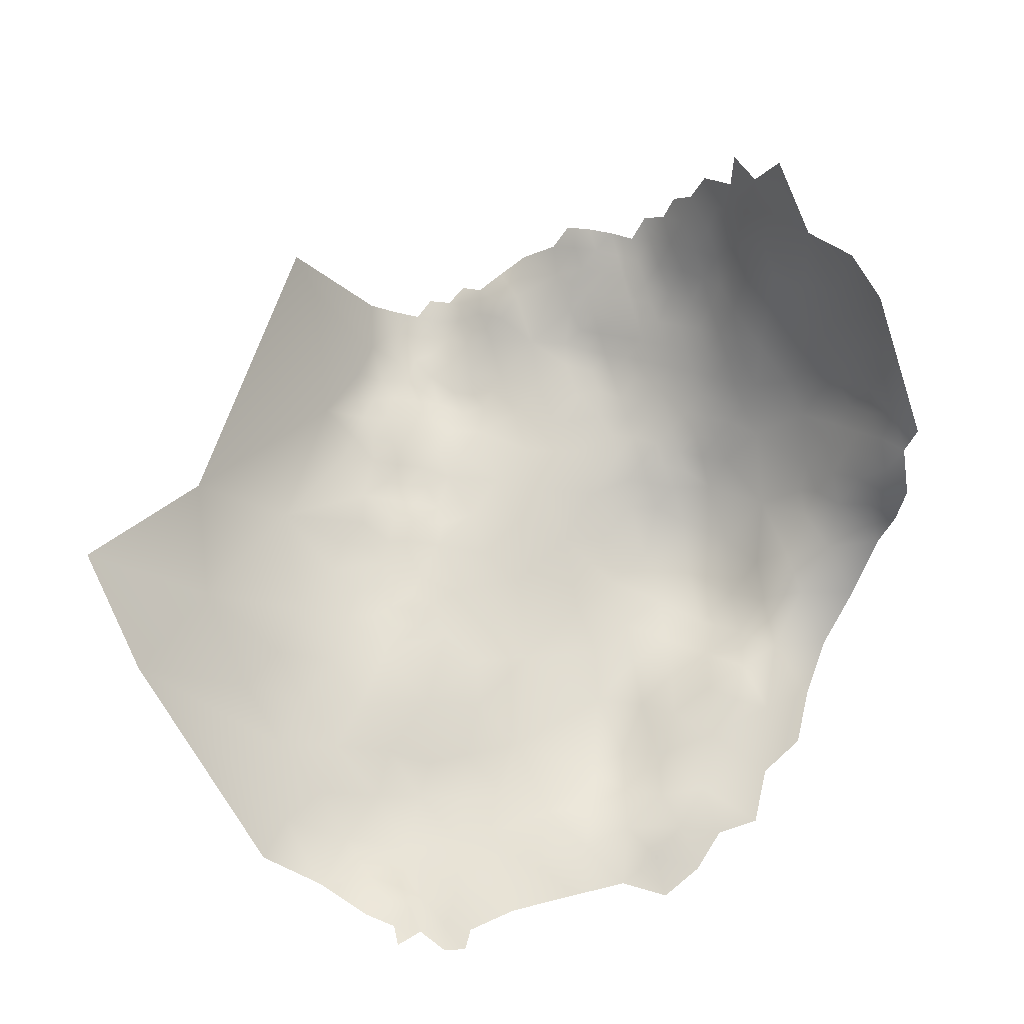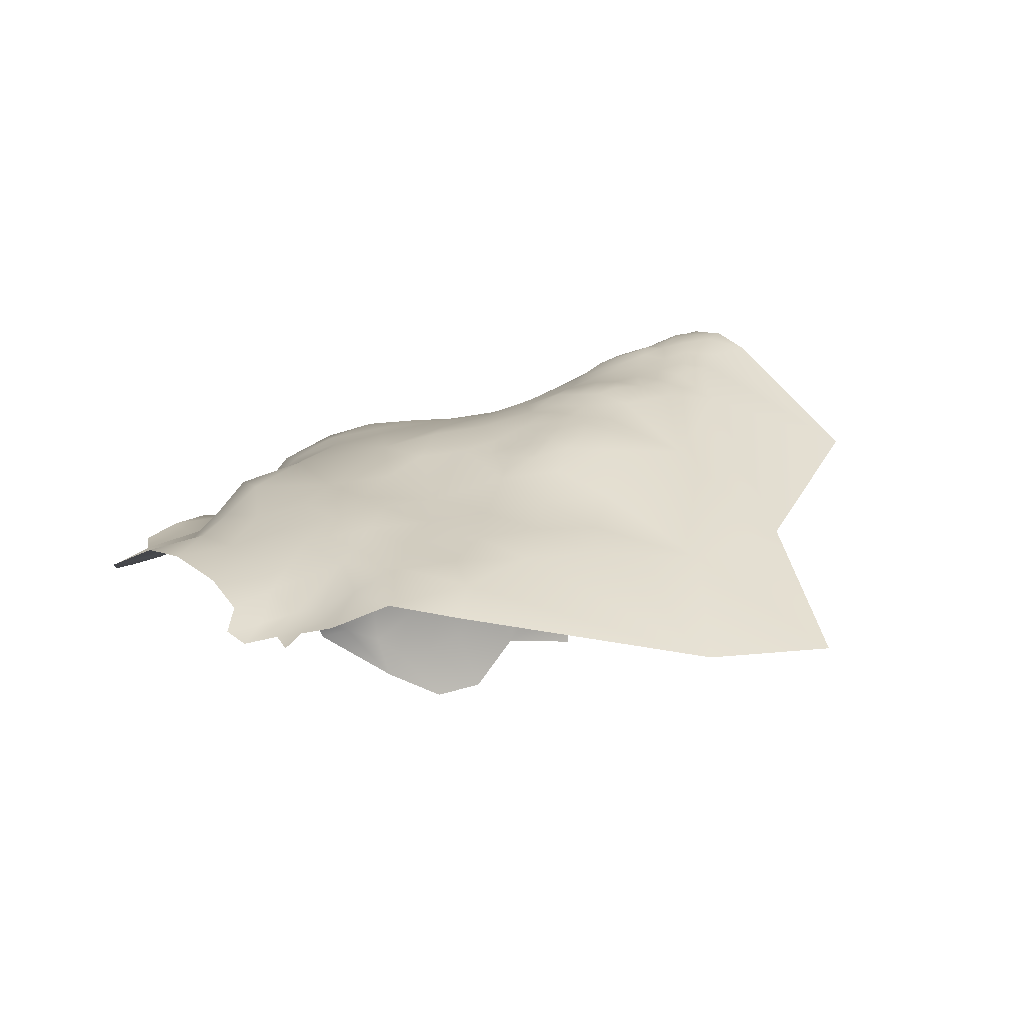
<metadata>
{"format":"obj","ext":"obj","renderer":"f3d","projection":"perspective","resolution":1024,"background":"white","views":[{"elev":-79.2,"azim":80.2,"up":"+Z"},{"elev":-17.0,"azim":-54.5,"up":"+Z"}]}
</metadata>
<code>
v -288.6 -507.1 -209.1
v -288.7 -503.1 -211.8
v -293.1 -504.7 -209.7
v -292.8 -508.9 -207.3
v -288.5 -511.1 -206.5
v -292.5 -513.2 -205.3
v -288.5 -515.5 -204.4
v -284.4 -513.4 -205.8
v -284 -509.4 -208.5
v -284.1 -505.4 -211.6
v -279.7 -507.8 -210.7
v -279.5 -511.8 -207.5
v -284.4 -517.7 -203.7
v -279.9 -515.6 -204.9
v -274.8 -510.4 -209.8
v -274 -506.5 -214.7
v -274.3 -514.1 -206.6
v -269.4 -512.9 -209.3
v -270 -509.7 -212.2
v -274.1 -518.5 -203.7
v -268.7 -517 -206.6
v -292.4 -517.7 -203.4
v -288.6 -519.9 -202.2
v -297 -506.6 -208.1
v -296.8 -502.4 -210.5
v -301 -504.3 -208.9
v -301.1 -508.6 -207
v -297 -510.9 -206.2
v -268.8 -521.6 -202.5
v -273 -523.5 -200.7
v -268.9 -525.8 -199.6
v -272.7 -528 -199
v -268.5 -529.9 -197.9
v -264.8 -527.6 -198.3
v -264.4 -524 -201.2
v -264.4 -532 -197.1
v -260.1 -526 -199.9
v -263.8 -520.3 -205.4
v -268.3 -534.3 -196.9
v -272.6 -532.2 -197.6
v -276.8 -526 -199.9
v -276.7 -521.8 -201.3
v -280.6 -524 -200.8
v -280.9 -528.4 -199.5
v -277.1 -530.3 -198.5
v -264.5 -536.5 -196.1
v -272.7 -536.4 -196.5
v -268.7 -538.6 -195.8
v -281.1 -532.6 -197.9
v -276.9 -534.6 -197.1
v -264.2 -515.6 -209.5
v -293.1 -500.5 -212.4
v -296.5 -515.4 -204.5
v -264.9 -540.7 -194.7
v -280.1 -519.6 -202.4
v -288.5 -524.5 -200.7
v -284.6 -522 -201.4
v -284.6 -526.6 -199.9
v -292.4 -522.2 -201.7
v -259 -522.5 -203.9
v -264.8 -511.3 -212.6
v -255.1 -521.4 -206.6
v -253.9 -518.5 -211.1
v -255 -513.5 -215.6
v -259.2 -519.1 -208.6
v -249.8 -516.8 -214.8
v -304.9 -511 -206.5
v -305.3 -506.3 -207.5
v -308.7 -508.9 -206.8
v -308.3 -513.6 -206.6
v -304.4 -515.7 -205.5
v -300.8 -513.3 -205.7
v -300.5 -517.8 -204.2
v -304 -520.4 -204.4
v -300.5 -522.4 -203
v -296.7 -519.9 -203.1
v -308.2 -518.1 -205.8
v -296.9 -524.4 -201.8
v -292.6 -526.7 -200.2
v -288.8 -528.8 -199.1
v -304.5 -501.6 -209.9
v -300 -500.9 -210.9
v -284.9 -530.7 -198.6
v -308.4 -523.2 -205.3
v -312.4 -515.9 -206.9
v -310.9 -503.7 -207.9
v -276.1 -538.1 -196.4
v -287.9 -499.2 -215.1
v -284 -502.2 -214.2
v -284.9 -534.5 -197.5
v -281.3 -537.4 -196.7
v -312.5 -510.9 -207.1
v -297.8 -497.1 -213.7
v -249.9 -512.2 -220.4
v -279.9 -504.4 -214.3
v -266.3 -508.4 -215.2
v -259.6 -514.1 -212.7
v -288.8 -533 -197.9
v -304.5 -524.7 -203.4
v -244.6 -512.8 -224.3
v -244 -505.7 -236.8
v -248 -508.6 -228.1
v -249.6 -504.4 -232.6
v -253.7 -504.9 -229.6
v -259.9 -504.4 -226
v -254.8 -508.6 -222.9
v -266.2 -500.7 -224.7
v -265.8 -505.4 -220.2
v -260.8 -509.1 -217.9
v -269.3 -542.9 -193.5
v -301.3 -527.8 -202.4
v -265.6 -495.8 -230.4
v -265.4 -490.6 -237.3
v -271.8 -489.8 -232.1
v -271.8 -495.3 -225.8
v -255.8 -498 -237.8
v -258 -490.7 -247.3
v -269.2 -485.9 -240.8
v -276.6 -484.8 -234.7
v -274.5 -481.2 -242.4
v -283 -480.4 -234.3
v -282.3 -486 -228.6
v -277.8 -490.4 -226.8
v -282.7 -491.4 -223.1
v -278.6 -495.7 -221.6
v -286.9 -488.3 -223.8
v -287.3 -482.5 -229
v -285.8 -493.7 -219.6
v -291.6 -484.4 -225.8
v -286.2 -475.7 -238.3
v -288.6 -470.7 -239.6
v -292.9 -472.1 -237.6
v -291.8 -476.3 -235.1
v -295.9 -477.8 -232.2
v -302.3 -473.4 -232.1
v -300.9 -478.1 -229.6
v -296.4 -481.3 -227.9
v -301.3 -482.6 -225.3
v -291.9 -480.1 -230.3
v -287.5 -479 -233.3
v -305.5 -474.9 -229.5
v -307 -480.2 -225.9
v -301.3 -487 -220.5
v -305.8 -484.4 -222.7
v -306.7 -487.1 -219.3
v -295.9 -484.8 -224.5
v -279.8 -479.1 -239.7
v -275 -478.7 -246.6
v -271.5 -500.4 -221.4
v -318.9 -507.7 -207.3
v -318 -518.6 -207.2
v -317.1 -513.6 -207.5
v -292.7 -531 -199
v -296.3 -528.7 -200.4
v -297.8 -474.2 -233.9
v -280 -500.3 -217
v -307.2 -469.7 -230.5
v -301.2 -469.4 -235.3
v -312.7 -520 -205.9
v -288.3 -537.2 -197.3
v -274.9 -541.3 -194.9
v -291.2 -495.7 -216.3
v -291.7 -489.9 -220.2
v -292.4 -536.3 -198.5
v -312.8 -471.5 -227.4
v -311.1 -485.6 -220.9
v -297.9 -533 -201.1
v -272.7 -548.5 -191.1
v -277.1 -552.7 -190.3
v -281.4 -559.8 -187.9
v -284.9 -562.2 -189
v -285.3 -566.2 -188.1
v -288.1 -559.8 -190.7
v -289.1 -563.7 -190
v -281 -556.3 -190.5
v -285.7 -555.5 -192.4
v -284.4 -558.9 -190
v -288.8 -568.2 -190
v -292.7 -570 -192.2
v -288.5 -572.8 -191.2
v -292.7 -565.6 -191.3
v -287.5 -577.8 -195.2
v -293.1 -573.4 -194.1
v -292.3 -561.4 -191.7
v -295.6 -563.8 -193.2
v -296.8 -560 -194.5
v -299.9 -563.3 -195.6
v -297.3 -567.2 -193.9
v -292.1 -557.1 -193.3
v -295.6 -576.2 -198.8
v -301.7 -567.8 -197.4
v -305 -565.4 -199.4
v -305 -560.9 -198.4
v -307.9 -562.4 -201.3
v -308.5 -566.6 -203.1
v -304.8 -570 -201.2
v -305.6 -573.9 -203.2
v -301.9 -573 -199.6
v -303 -564.5 -197.1
v -302.2 -558 -196.9
v -297.9 -570.8 -195.7
v -305.8 -555.7 -199.2
v -311.1 -561.9 -203.8
v -308.8 -571.1 -205
v -300.9 -577.9 -203.4
v -309 -575.3 -206.9
v -312.4 -572.7 -208.3
v -307.8 -582.6 -213
v -305.9 -577.1 -205.1
v -316.7 -571.9 -210.8
v -317 -566.6 -208.9
v -316.9 -561.9 -208
v -320.7 -564.2 -210.3
v -320.6 -568.6 -211.6
v -323.5 -566.6 -213.3
v -323.8 -562.2 -212.5
v -313.3 -564 -206.1
v -313.7 -559.3 -205.4
v -312.9 -568.7 -207
v -317.9 -556.3 -208.2
v -313.2 -554.7 -205.7
v -320.4 -560.3 -209.8
v -323.7 -557.4 -211.6
v -326.6 -560.1 -215.1
v -316.9 -577.9 -214
v -313 -576.1 -210.1
v -323 -572.3 -216.2
v -326.8 -565.6 -216.4
v -327.6 -571.6 -220.4
v -330.8 -565.9 -219.6
v -332 -569.3 -221.9
v -330.2 -561.7 -217.9
v -333.7 -562.6 -220.9
v -332.6 -559.6 -219.1
v -336 -558.3 -221.7
v -337.4 -562.5 -223.9
v -334.7 -566.5 -223.1
v -335.3 -570.7 -225.6
v -338.9 -566.6 -226.6
v -339.4 -570.2 -229.1
v -336.2 -575.6 -229.6
v -330.4 -556.2 -216.8
v -331.5 -574.8 -224.4
v -341.5 -562.9 -227.7
v -342.1 -558.9 -227.7
v -343.5 -566.4 -231.2
v -343.6 -571.2 -234.8
v -339.1 -559.4 -225.2
v -340.9 -555.4 -225.2
v -345.4 -551.7 -227.6
v -344.6 -557 -229
v -344.5 -561.2 -230.5
v -326.6 -556 -214
v -309.3 -557.6 -202.2
v -303.8 -551.6 -199.5
v -301.9 -554.1 -197.4
v -297.6 -555.4 -195.8
v -294.2 -553.4 -195.1
v -264.5 -484.6 -250.1
v -308.6 -551.6 -202.7
v -285.6 -551.2 -194.6
v -290.4 -552.5 -194.6
v -280.7 -548.7 -194
v -282.1 -553 -193.2
v -392.5 -551.3 -273.9
v -390.4 -547.6 -271
v -392.8 -542.7 -272
v -389.7 -543.2 -267.9
v -393 -538.9 -269.4
v -390.9 -538.4 -264.9
v -385.8 -541.9 -261.2
v -386.3 -547.5 -266.1
v -387.4 -550.6 -268.9
v -390.2 -552.5 -271.1
v -386.8 -554.6 -268.9
v -384.8 -552.4 -265.2
v -389 -557.8 -270.8
v -367.1 -550.7 -243.8
v -386 -520 -251.8
v -376.5 -535.1 -247.5
v -370.8 -536 -241.6
v -362.9 -534.4 -235.5
v -373.3 -526.8 -242.6
v -372.2 -543.3 -245.4
v -365.4 -544.1 -240.2
v -380.5 -527.4 -249.9
v -382.7 -535.1 -253.5
v -378.8 -542.9 -251.5
v -371.8 -518.2 -240.4
v -377.9 -518.5 -245.8
v -356.8 -543 -234
v -356.4 -553 -240
v -372.3 -551.6 -249
v -388.3 -530.9 -258.4
v -365 -558.7 -247.2
v -357.6 -565.7 -245
v -380.1 -552.4 -257
v -383 -510.4 -248.4
v -373.2 -511 -244.1
v -364.4 -568.7 -251.6
v -371.7 -569.6 -257.5
v -364.3 -578.6 -256.8
v -357.2 -576.1 -249.6
v -379.3 -563.9 -259.6
v -376.1 -575.3 -263.5
v -350.5 -572.5 -242.6
v -349.3 -562.8 -236.1
v -342.1 -580.4 -240.6
v -367.9 -486.9 -243.5
v -370.8 -493.7 -245.6
v -377.6 -496.8 -248.3
v -383.5 -502.1 -249.9
v -377.1 -505 -247.3
v -370.9 -501.2 -245.3
v -363.7 -497.8 -241.8
v -359.3 -486.1 -238.3
v -381.5 -577.9 -270.5
v -385.8 -566.9 -267.7
v -353.4 -480.2 -234
v -345.1 -479.4 -228.8
v -335.2 -477.3 -224.3
v -324.2 -473.8 -224.5
v -325.8 -483.8 -224.7
v -337.1 -487.1 -226.5
v -347.9 -487.5 -233.4
v -367.6 -512.4 -237.6
v -362.5 -513.3 -230.9
v -360.4 -506.7 -235.7
v -352.6 -504.9 -231.2
v -354.6 -497.3 -235.2
v -347.5 -493.7 -233.4
v -353.1 -511.1 -227.6
v -346.1 -513.6 -222.2
v -346.7 -506.1 -225.4
v -339.7 -516.4 -217.6
v -341.1 -507.7 -219.3
v -341.6 -499.7 -223.8
v -336.9 -501.1 -217
v -336.2 -494 -222.4
v -341.6 -493 -228.8
v -346.8 -498.9 -229.6
v -334.7 -510.2 -214.2
v -326.9 -514.2 -209.6
v -328.5 -505 -210.7
v -345.6 -521.4 -220.6
v -332.5 -520.2 -213.5
v -338.3 -526.4 -217.2
v -330.3 -496.2 -215.9
v -366.5 -505.5 -241.1
v -366.4 -520 -234
v -384.1 -558.4 -263.8
v -372.3 -559.5 -253
v -328.8 -490.5 -222.2
v -322.7 -492.6 -217.2
v -316 -480.4 -224.4
v -319 -487.9 -221.4
v -325 -523.4 -210.2
v -354.7 -586.8 -255
v -349.1 -582.6 -248.5
v -320.6 -498.6 -211.5
v -311.2 -493.4 -214.8
v -353.9 -519.6 -226
v -316.4 -526.9 -208
v -309 -531.8 -205.5
v -316.6 -536.7 -209.2
v -325.9 -531 -212.1
v -316.7 -546.4 -208.2
v -310 -541.4 -205.4
v -304 -545.1 -201
v -304.1 -536.7 -203
v -297.6 -541.1 -200
v -297.2 -549.1 -197.3
v -289.2 -544.1 -196.1
v -324.1 -541.2 -212.5
v -324.1 -550.6 -212.4
v -330.5 -546.6 -215.8
v -337.4 -549.8 -220.4
v -343 -542.8 -222
v -349.6 -544.8 -228.6
v -334.8 -539.1 -217.3
v -348.2 -535.2 -224.4
v -338.9 -596.6 -253.9
v -326.9 -586.4 -229.6
v -278.4 -592.9 -215.4
v -349.2 -604.6 -274.3
v -331.3 -616.8 -271
v -320.8 -602 -245.7
f 173 184 174
f 171 170 177
f 236 235 248
f 254 202 260
f 80 153 98
f 191 199 192
f 160 98 164
f 175 177 170
f 78 76 75
f 232 242 234
f 83 90 49
f 245 252 244
f 78 75 111
f 181 174 184
f 31 33 34
f 71 70 77
f 188 185 187
f 44 49 45
f 153 80 79
f 153 79 154
f 185 186 187
f 36 34 33
f 39 36 33
f 74 84 99
f 205 197 209
f 266 265 274
f 50 87 47
f 33 31 32
f 33 32 40
f 41 30 42
f 192 199 193
f 161 47 87
f 261 176 264
f 44 58 83
f 44 83 49
f 44 45 41
f 263 261 264
f 44 41 43
f 46 39 48
f 46 48 54
f 171 177 173
f 25 24 3
f 50 45 49
f 194 192 193
f 14 13 55
f 73 72 71
f 24 27 28
f 24 26 27
f 249 251 245
f 42 55 43
f 42 43 41
f 176 177 175
f 220 218 221
f 202 256 255
f 202 200 256
f 36 39 46
f 160 90 98
f 91 50 49
f 91 49 90
f 83 98 90
f 83 80 98
f 92 152 85
f 99 75 74
f 99 111 75
f 7 5 6
f 7 8 5
f 8 13 14
f 30 32 31
f 91 87 50
f 68 67 27
f 85 77 70
f 6 22 7
f 6 53 22
f 255 260 202
f 232 234 233
f 232 233 230
f 67 70 71
f 67 71 72
f 222 216 213
f 72 28 27
f 72 27 67
f 29 30 31
f 4 3 24
f 220 222 212
f 41 32 30
f 181 178 174
f 4 24 28
f 195 192 194
f 13 8 7
f 56 79 80
f 56 59 79
f 73 76 53
f 153 164 98
f 68 26 81
f 68 27 26
f 5 4 6
f 5 1 4
f 179 178 181
f 58 80 83
f 58 56 80
f 189 262 258
f 40 39 33
f 217 203 218
f 57 56 58
f 52 25 3
f 185 181 184
f 69 67 68
f 233 234 235
f 233 235 236
f 23 59 56
f 23 56 57
f 22 59 23
f 7 22 23
f 47 39 40
f 47 48 39
f 180 178 179
f 197 206 209
f 197 204 206
f 248 249 245
f 175 264 176
f 218 220 212
f 218 212 217
f 73 74 75
f 73 75 76
f 35 31 34
f 252 245 251
f 58 44 43
f 58 43 57
f 213 212 222
f 213 211 212
f 82 81 26
f 93 25 52
f 93 82 25
f 197 198 196
f 197 205 198
f 22 53 76
f 29 31 35
f 72 53 28
f 72 73 53
f 161 110 48
f 161 48 47
f 159 77 85
f 71 74 73
f 11 9 12
f 25 82 26
f 25 26 24
f 242 224 253
f 242 232 224
f 196 192 195
f 196 191 192
f 3 4 1
f 3 1 2
f 214 211 213
f 250 251 249
f 40 50 47
f 40 45 50
f 171 173 174
f 188 191 201
f 128 124 126
f 10 9 11
f 37 35 34
f 89 95 156
f 45 32 41
f 45 40 32
f 273 266 274
f 86 69 68
f 215 214 213
f 215 213 216
f 57 43 55
f 57 55 13
f 92 85 70
f 223 253 224
f 223 224 216
f 191 187 199
f 191 188 187
f 13 7 23
f 13 23 57
f 173 189 184
f 69 92 70
f 69 70 67
f 211 217 212
f 211 219 217
f 228 232 230
f 174 178 172
f 174 172 171
f 85 151 159
f 85 152 151
f 236 237 233
f 236 239 237
f 267 266 268
f 74 77 84
f 74 71 77
f 6 28 53
f 6 4 28
f 110 54 48
f 223 216 222
f 210 226 207
f 155 158 135
f 204 207 206
f 204 219 207
f 225 226 210
f 144 145 143
f 176 261 262
f 128 126 163
f 9 5 8
f 9 1 5
f 135 157 141
f 275 273 274
f 272 273 276
f 275 276 273
f 52 3 2
f 76 78 59
f 76 59 22
f 230 237 231
f 230 233 237
f 193 200 202
f 78 79 59
f 78 154 79
f 15 19 16
f 12 8 14
f 12 9 8
f 227 214 215
f 10 2 1
f 10 1 9
f 238 243 231
f 238 231 237
f 228 224 232
f 15 11 12
f 89 2 10
f 89 88 2
f 61 96 19
f 18 21 51
f 17 15 12
f 65 62 63
f 111 154 78
f 129 127 139
f 210 211 214
f 176 173 177
f 274 277 275
f 10 95 89
f 10 11 95
f 88 52 2
f 144 138 142
f 144 143 138
f 240 241 238
f 65 60 62
f 65 38 60
f 196 204 197
f 196 195 204
f 257 256 200
f 254 203 194
f 254 218 203
f 86 68 81
f 166 145 144
f 129 137 146
f 129 139 137
f 139 127 140
f 66 64 63
f 268 272 271
f 183 180 179
f 183 182 180
f 108 96 109
f 136 135 141
f 254 221 218
f 206 207 226
f 184 189 186
f 184 186 185
f 18 61 19
f 18 51 61
f 51 97 61
f 229 228 230
f 229 230 231
f 238 239 240
f 238 237 239
f 18 19 15
f 18 15 17
f 136 138 137
f 159 84 77
f 165 141 157
f 246 244 252
f 210 207 219
f 210 219 211
f 257 189 258
f 257 186 189
f 269 267 268
f 241 243 238
f 16 95 11
f 16 11 15
f 183 201 190
f 188 181 185
f 102 101 103
f 248 245 244
f 167 154 111
f 272 266 273
f 272 268 266
f 198 190 201
f 146 137 138
f 158 157 135
f 191 198 201
f 191 196 198
f 134 137 139
f 134 136 137
f 236 248 244
f 236 244 239
f 38 29 35
f 270 269 268
f 270 268 271
f 20 42 30
f 20 30 29
f 228 215 216
f 228 216 224
f 21 18 17
f 21 17 20
f 104 102 103
f 17 12 14
f 179 181 188
f 195 194 203
f 162 128 163
f 193 199 187
f 60 38 35
f 60 35 37
f 155 135 136
f 155 136 134
f 92 150 152
f 227 228 229
f 227 215 228
f 38 65 51
f 38 51 21
f 167 153 154
f 20 55 42
f 21 20 29
f 21 29 38
f 219 204 195
f 140 130 133
f 169 264 175
f 120 148 147
f 97 63 64
f 200 186 257
f 221 254 260
f 133 134 139
f 133 139 140
f 254 193 202
f 254 194 193
f 190 198 205
f 146 138 143
f 247 240 246
f 249 248 235
f 187 186 200
f 187 200 193
f 132 133 130
f 132 130 131
f 121 130 140
f 246 239 244
f 246 240 239
f 20 17 14
f 20 14 55
f 136 141 142
f 136 142 138
f 162 52 88
f 162 93 52
f 195 203 217
f 195 217 219
f 65 63 97
f 65 97 51
f 176 262 189
f 176 189 173
f 179 201 183
f 179 188 201
f 109 96 61
f 109 61 97
f 106 104 105
f 372 257 258
f 155 134 133
f 155 133 132
f 375 253 223
f 229 231 243
f 263 264 169
f 208 209 206
f 108 107 149
f 128 125 124
f 339 324 340
f 147 130 121
f 121 140 127
f 372 256 257
f 107 115 149
f 223 222 220
f 167 164 153
f 314 349 315
f 92 69 86
f 121 127 122
f 235 234 242
f 94 64 66
f 332 362 333
f 123 124 125
f 160 91 90
f 370 368 369
f 373 371 372
f 345 333 362
f 112 115 107
f 372 255 256
f 351 276 275
f 163 126 129
f 334 332 333
f 341 334 337
f 109 105 108
f 109 106 105
f 345 335 333
f 364 368 370
f 114 123 115
f 227 210 214
f 163 129 146
f 91 161 87
f 289 299 290
f 337 340 341
f 337 339 340
f 374 367 365
f 166 144 142
f 121 122 119
f 326 299 289
f 326 289 350
f 326 350 327
f 347 346 335
f 127 129 126
f 127 126 122
f 128 162 88
f 107 108 105
f 367 368 365
f 344 342 343
f 336 334 333
f 16 156 95
f 106 102 104
f 208 206 226
f 356 166 355
f 109 97 64
f 115 123 125
f 310 311 314
f 313 312 298
f 336 333 335
f 373 160 164
f 373 164 371
f 132 158 155
f 339 337 338
f 367 374 375
f 372 258 262
f 347 335 345
f 284 280 288
f 342 336 335
f 288 280 287
f 286 287 280
f 88 89 156
f 94 102 106
f 94 100 102
f 329 332 334
f 364 365 368
f 373 372 262
f 373 262 261
f 372 371 369
f 372 369 255
f 377 249 235
f 348 339 338
f 331 341 340
f 310 314 315
f 284 278 285
f 313 314 311
f 313 311 312
f 370 369 371
f 307 246 252
f 369 260 255
f 124 122 126
f 124 123 122
f 353 324 339
f 112 114 115
f 112 113 114
f 326 328 349
f 363 159 151
f 371 164 167
f 371 167 370
f 161 168 110
f 119 123 114
f 119 122 123
f 182 183 190
f 293 278 284
f 283 289 290
f 355 166 142
f 86 150 92
f 116 113 112
f 149 115 125
f 374 376 375
f 353 339 348
f 353 348 354
f 93 81 82
f 96 16 19
f 119 147 121
f 119 120 147
f 377 250 249
f 225 210 227
f 328 326 327
f 379 378 381
f 263 169 168
f 118 120 119
f 336 338 337
f 336 337 334
f 363 365 364
f 284 281 280
f 341 329 334
f 293 297 352
f 363 357 366
f 148 130 147
f 300 301 302
f 298 299 313
f 298 290 299
f 295 293 352
f 295 278 293
f 208 205 209
f 305 318 317
f 303 300 302
f 318 304 351
f 323 356 355
f 128 156 125
f 128 88 156
f 351 275 277
f 366 374 365
f 366 365 363
f 363 84 159
f 304 318 305
f 320 319 325
f 106 64 94
f 106 109 64
f 364 84 363
f 364 99 84
f 283 286 280
f 283 280 281
f 165 142 141
f 247 241 240
f 359 303 358
f 355 142 165
f 330 328 329
f 279 290 298
f 342 338 336
f 325 331 340
f 342 346 343
f 342 335 346
f 120 118 259
f 375 242 253
f 290 286 283
f 290 279 286
f 307 247 246
f 328 315 349
f 285 281 284
f 285 282 281
f 330 329 341
f 330 341 331
f 373 261 263
f 375 223 220
f 356 353 354
f 356 323 353
f 118 114 113
f 118 119 114
f 349 299 326
f 370 167 111
f 361 145 166
f 306 247 307
f 306 308 247
f 364 370 111
f 364 111 99
f 343 346 357
f 304 305 301
f 149 125 156
f 377 376 380
f 377 380 378
f 330 315 328
f 208 226 225
f 360 354 348
f 377 235 242
f 295 300 296
f 296 306 307
f 291 282 285
f 322 323 355
f 354 360 361
f 108 16 96
f 297 276 351
f 376 377 242
f 376 242 375
f 163 146 143
f 357 363 151
f 320 324 321
f 344 360 348
f 378 379 250
f 378 250 377
f 356 354 361
f 356 361 166
f 374 380 376
f 302 358 303
f 294 287 286
f 314 299 349
f 314 313 299
f 304 297 351
f 304 352 297
f 360 344 150
f 149 16 108
f 149 156 16
f 117 113 116
f 367 375 220
f 367 220 221
f 303 296 300
f 303 306 296
f 361 86 81
f 293 284 288
f 293 288 297
f 148 131 130
f 318 351 277
f 368 260 369
f 373 91 160
f 307 252 251
f 325 319 316
f 359 308 306
f 359 306 303
f 323 324 353
f 309 310 315
f 343 357 151
f 343 151 152
f 292 295 296
f 292 296 307
f 325 324 320
f 325 340 324
f 343 150 344
f 343 152 150
f 292 278 295
f 112 107 105
f 321 324 323
f 321 323 322
f 360 86 361
f 360 150 86
f 328 332 329
f 328 327 332
f 294 271 287
f 294 270 271
f 117 118 113
f 117 259 118
f 344 338 342
f 344 348 338
f 294 286 279
f 366 380 374
f 325 330 331
f 325 316 330
f 116 104 103
f 366 357 346
f 367 260 368
f 367 221 260
f 322 355 165
f 288 287 271
f 316 309 315
f 316 315 330
f 291 379 381
f 292 285 278
f 292 291 285
f 259 148 120
f 297 288 271
f 297 272 276
f 297 271 272
f 116 112 105
f 116 105 104
f 327 362 332
f 352 304 301
f 283 350 289
f 300 352 301
f 300 295 352
f 361 143 145
f 308 241 247
f 381 378 380
f 302 301 305
f 361 81 93
f 366 347 380
f 366 346 347
f 282 283 281
f 381 380 347
f 381 347 345
f 350 362 327
f 307 251 250
f 292 379 291
f 373 161 91
f 116 103 101
f 292 307 250
f 383 243 241
f 383 241 308
f 382 359 358
f 383 229 243
f 386 382 385
f 382 308 359
f 383 227 229
f 383 225 227
f 382 387 383
f 382 383 308
f 385 382 358
f 386 387 382
f 383 208 225
f 384 182 190
f 384 205 208
f 384 190 205
f 385 358 302
f 387 208 383
f 385 302 305
f 385 305 317
f 384 208 387
f 163 93 162
f 143 93 163
f 143 361 93
f 381 282 291
f 362 381 345
f 282 350 283
f 282 362 350
f 362 282 381
f 161 263 168
f 161 373 263
f 379 292 250

</code>
